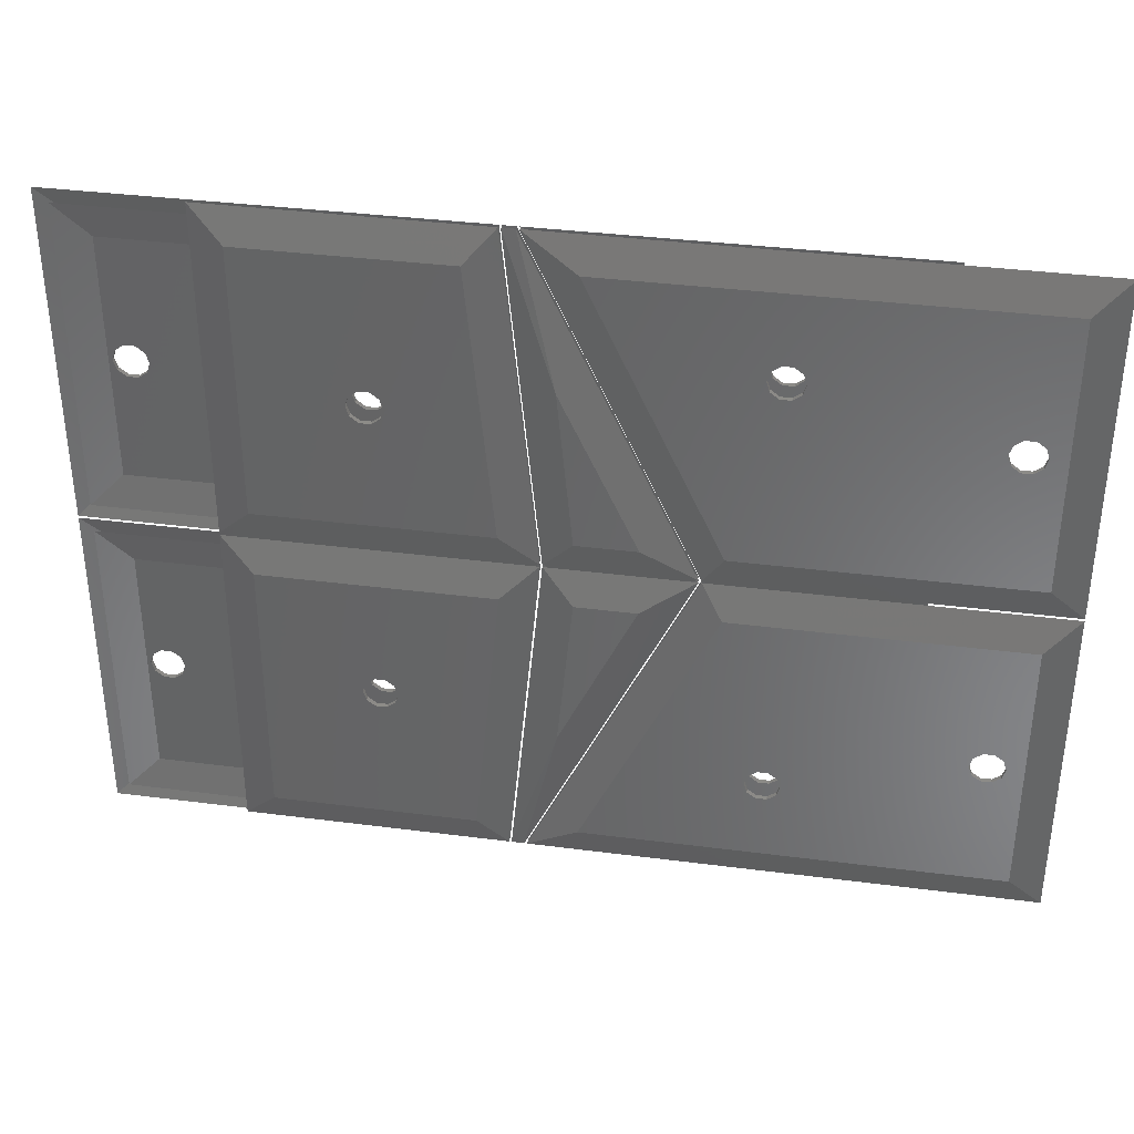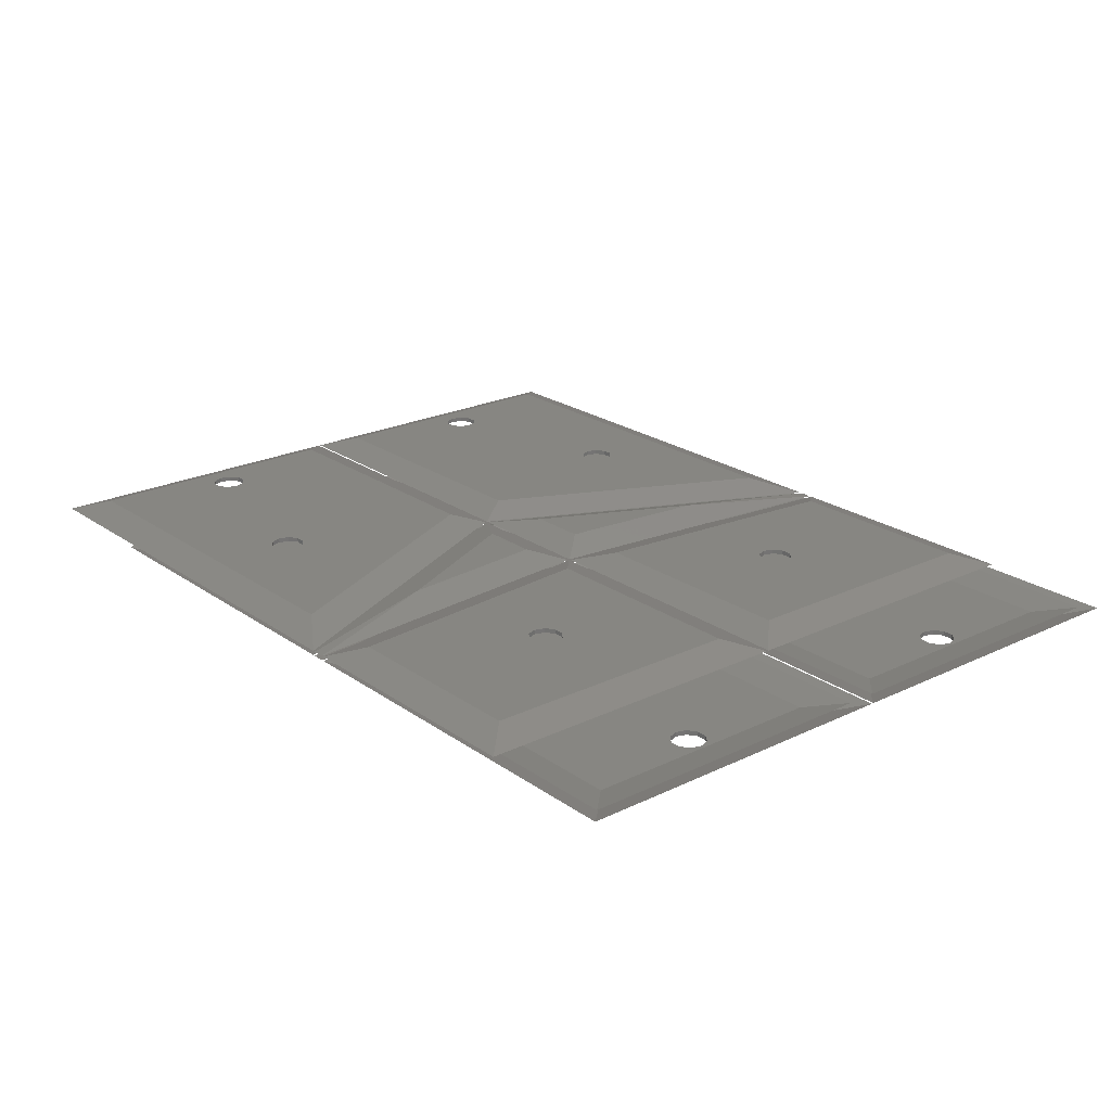
<metadata>
{"format":"stl","ext":"stl","renderer":"f3d","projection":"perspective","resolution":1024,"background":"white","views":[{"elev":36.2,"azim":9.6,"up":"+Y"},{"elev":22.5,"azim":-129.8,"up":"+Z"}]}
</metadata>
<code>
# stl→obj: 420 verts, 748 faces
v 2.998 27 0
v 35.14 27 0
v 25.46 17.43 0
v 32.83 3 0
v 26.5 16 0
v 2.979 3 0
v 23.79 15.12 0
v 4.5 15 0
v 26.21 16.88 0
v 26.21 15.12 0
v 24.54 17.43 0
v 5.536 16.43 0
v 23.79 16.88 0
v 6.464 13.57 0
v 7.214 14.12 0
v 7.5 15 0
v 7.214 15.88 0
v 6.464 16.43 0
v 23.5 16 0
v 24.54 14.57 0
v 25.46 14.57 0
v 4.786 15.88 0
v 4.786 14.12 0
v 5.536 13.57 0
v 4.197 25.8 0.4
v 25.46 17.43 0.4
v 33.82 25.8 0.4
v 26.5 16 0.4
v 31.74 4.2 0.4
v 23.79 15.12 0.4
v 4.179 4.2 0.4
v 4.5 15 0.4
v 26.21 16.88 0.4
v 26.21 15.12 0.4
v 24.54 17.43 0.4
v 5.536 16.43 0.4
v 23.79 16.88 0.4
v 6.464 13.57 0.4
v 7.5 15 0.4
v 7.214 14.12 0.4
v 7.214 15.88 0.4
v 6.464 16.43 0.4
v 23.5 16 0.4
v 24.54 14.57 0.4
v 25.46 14.57 0.4
v 4.786 15.88 0.4
v 4.786 14.12 0.4
v 5.536 13.57 0.4
v 0.09992 29.9 1
v 38.33 29.9 1
v 35.47 0.1 1
v 0.07619 0.1 1
v 1.299 28.7 1
v 37.01 28.7 1
v 34.38 1.3 1
v 1.277 1.3 1
v 38.33 29.9 1.4
v 12.1 29.9 1.4
v 15 27 2.4
v 35.14 27 2.4
v 35.47 0.1 1.4
v 32.83 3 2.4
v 12.08 0.1 1.4
v 14.98 3 2.4
v 37.01 28.7 1.4
v 16.2 25.8 2
v 13.3 28.7 1.4
v 33.82 25.8 2
v 34.38 1.3 1.4
v 31.74 4.2 2
v 13.28 1.3 1.4
v 16.18 4.2 2
v 26.21 16.88 2.4
v 26.5 16 2.4
v 23.79 15.12 2.4
v 23.79 16.88 2.4
v 26.21 15.12 2.4
v 25.46 17.43 2.4
v 24.54 17.43 2.4
v 23.5 16 2.4
v 24.54 14.57 2.4
v 25.46 14.57 2.4
v 26.21 16.88 2
v 26.5 16 2
v 23.79 15.12 2
v 23.79 16.88 2
v 26.21 15.12 2
v 25.46 17.43 2
v 24.54 17.43 2
v 23.5 16 2
v 24.54 14.57 2
v 25.46 14.57 2
v 35.14 33 0
v 2.998 33 0
v 23.79 43.12 0
v 2.979 57 0
v 4.5 45 0
v 32.83 57 0
v 25.46 45.43 0
v 26.5 44 0
v 26.21 43.12 0
v 26.21 44.88 0
v 6.464 46.43 0
v 24.54 45.43 0
v 7.214 45.88 0
v 23.79 44.88 0
v 6.464 43.57 0
v 7.214 44.12 0
v 7.5 45 0
v 23.5 44 0
v 24.54 42.57 0
v 25.46 42.57 0
v 5.536 46.43 0
v 4.786 45.88 0
v 4.786 44.12 0
v 5.536 43.57 0
v 33.82 34.2 0.4
v 23.79 43.12 0.4
v 4.197 34.2 0.4
v 4.5 45 0.4
v 4.179 55.8 0.4
v 25.46 45.43 0.4
v 31.74 55.8 0.4
v 26.5 44 0.4
v 26.21 43.12 0.4
v 26.21 44.88 0.4
v 6.464 46.43 0.4
v 7.214 45.88 0.4
v 24.54 45.43 0.4
v 23.79 44.88 0.4
v 6.464 43.57 0.4
v 7.5 45 0.4
v 7.214 44.12 0.4
v 23.5 44 0.4
v 24.54 42.57 0.4
v 25.46 42.57 0.4
v 5.536 46.43 0.4
v 4.786 45.88 0.4
v 4.786 44.12 0.4
v 5.536 43.57 0.4
v 38.33 30.1 1
v 0.09992 30.1 1
v 0.07619 59.9 1
v 35.47 59.9 1
v 37.01 31.3 1
v 1.299 31.3 1
v 1.277 58.7 1
v 34.38 58.7 1
v 12.1 30.1 1.4
v 38.33 30.1 1.4
v 35.14 33 2.4
v 15 33 2.4
v 12.08 59.9 1.4
v 14.98 57 2.4
v 35.47 59.9 1.4
v 32.83 57 2.4
v 13.3 31.3 1.4
v 33.82 34.2 2
v 37.01 31.3 1.4
v 16.2 34.2 2
v 13.28 58.7 1.4
v 16.18 55.8 2
v 34.38 58.7 1.4
v 31.74 55.8 2
v 23.79 43.12 2.4
v 23.79 44.88 2.4
v 26.21 44.88 2.4
v 26.5 44 2.4
v 26.21 43.12 2.4
v 25.46 45.43 2.4
v 24.54 45.43 2.4
v 23.5 44 2.4
v 24.54 42.57 2.4
v 25.46 42.57 2.4
v 23.79 43.12 2
v 23.79 44.88 2
v 26.21 44.88 2
v 26.5 44 2
v 26.21 43.12 2
v 25.46 45.43 2
v 24.54 45.43 2
v 23.5 44 2
v 24.54 42.57 2
v 25.46 42.57 2
v 41.17 27 0
v 46.41 27 0
v 39.85 13.27 0
v 42.26 25.8 0.4
v 41.69 19.91 0.4
v 44.51 25.8 0.4
v 38.53 29.9 1
v 51.01 29.9 1
v 36.77 0.1 1
v 35.67 0.1 1
v 39.62 28.7 1
v 49.11 28.7 1
v 37.24 3.86 1
v 51.01 29.9 1.4
v 38.53 29.9 1.4
v 41.17 27 2.4
v 46.41 27 2.4
v 36.77 0.1 1.4
v 39.85 13.27 2.4
v 35.67 0.1 1.4
v 49.11 28.7 1.4
v 42.26 25.8 2
v 39.62 28.7 1.4
v 44.51 25.8 2
v 37.24 3.86 1.4
v 41.69 19.91 2
v 46.41 33 0
v 41.17 33 0
v 39.85 46.73 0
v 44.51 34.2 0.4
v 41.69 40.09 0.4
v 42.26 34.2 0.4
v 51.01 30.1 1
v 38.53 30.1 1
v 35.67 59.9 1
v 36.77 59.9 1
v 49.11 31.3 1
v 39.62 31.3 1
v 37.24 56.14 1
v 38.53 30.1 1.4
v 51.01 30.1 1.4
v 46.41 33 2.4
v 41.17 33 2.4
v 35.67 59.9 1.4
v 39.85 46.73 2.4
v 36.77 59.9 1.4
v 39.62 31.3 1.4
v 44.51 34.2 2
v 49.11 31.3 1.4
v 42.26 34.2 2
v 37.24 56.14 1.4
v 41.69 40.09 2
v 53.06 27 0
v 66 27 0
v 58.21 11.38 0
v 65.98 3 0
v 58.5 10.5 0
v 41.59 3 0
v 56.54 9.073 0
v 56.54 11.93 0
v 58.21 9.618 0
v 57.46 11.93 0
v 55.79 11.38 0
v 55.5 10.5 0
v 55.79 9.618 0
v 57.46 9.073 0
v 53.82 25.8 0.4
v 58.5 10.5 0.4
v 64.8 25.8 0.4
v 64.78 4.2 0.4
v 56.54 9.073 0.4
v 43.49 4.2 0.4
v 56.54 11.93 0.4
v 58.21 11.38 0.4
v 58.21 9.618 0.4
v 57.46 11.93 0.4
v 55.79 11.38 0.4
v 55.5 10.5 0.4
v 55.79 9.618 0.4
v 57.46 9.073 0.4
v 51.23 29.9 1
v 68.9 29.9 1
v 68.88 0.1 1
v 36.99 0.1 1
v 51.99 28.7 1
v 67.7 28.7 1
v 67.68 1.3 1
v 38.89 1.3 1
v 80.9 29.9 1.4
v 51.23 29.9 1.4
v 53.06 27 2.4
v 78 27 2.4
v 80.88 0.1 1.4
v 77.98 3 2.4
v 36.99 0.1 1.4
v 41.59 3 2.4
v 79.7 28.7 1.4
v 53.82 25.8 2
v 51.99 28.7 1.4
v 76.8 25.8 2
v 79.68 1.3 1.4
v 76.78 4.2 2
v 38.89 1.3 1.4
v 43.49 4.2 2
v 58.21 11.38 2.4
v 76.5 15 2.4
v 56.54 9.073 2.4
v 56.54 11.93 2.4
v 58.5 10.5 2.4
v 74.54 16.43 2.4
v 58.21 9.618 2.4
v 75.46 13.57 2.4
v 73.79 15.88 2.4
v 73.5 15 2.4
v 73.79 14.12 2.4
v 74.54 13.57 2.4
v 57.46 11.93 2.4
v 55.79 11.38 2.4
v 55.5 10.5 2.4
v 55.79 9.618 2.4
v 57.46 9.073 2.4
v 76.21 15.88 2.4
v 76.21 14.12 2.4
v 75.46 16.43 2.4
v 58.5 10.5 2
v 76.5 15 2
v 56.54 9.073 2
v 56.54 11.93 2
v 58.21 11.38 2
v 74.54 16.43 2
v 58.21 9.618 2
v 75.46 13.57 2
v 73.79 15.88 2
v 73.5 15 2
v 73.79 14.12 2
v 74.54 13.57 2
v 57.46 11.93 2
v 55.79 11.38 2
v 55.5 10.5 2
v 55.79 9.618 2
v 57.46 9.073 2
v 76.21 15.88 2
v 76.21 14.12 2
v 75.46 16.43 2
v 66 33 0
v 53.06 33 0
v 55.79 48.62 0
v 41.59 57 0
v 55.5 49.5 0
v 65.98 57 0
v 57.46 50.93 0
v 58.5 49.5 0
v 58.21 48.62 0
v 58.21 50.38 0
v 56.54 50.93 0
v 55.79 50.38 0
v 56.54 48.07 0
v 57.46 48.07 0
v 64.8 34.2 0.4
v 58.5 49.5 0.4
v 53.82 34.2 0.4
v 55.5 49.5 0.4
v 43.49 55.8 0.4
v 57.46 50.93 0.4
v 64.78 55.8 0.4
v 58.21 48.62 0.4
v 58.21 50.38 0.4
v 56.54 50.93 0.4
v 55.79 50.38 0.4
v 55.79 48.62 0.4
v 56.54 48.07 0.4
v 57.46 48.07 0.4
v 68.9 30.1 1
v 51.23 30.1 1
v 36.99 59.9 1
v 68.88 59.9 1
v 67.7 31.3 1
v 51.99 31.3 1
v 38.89 58.7 1
v 67.68 58.7 1
v 51.23 30.1 1.4
v 80.9 30.1 1.4
v 78 33 2.4
v 53.06 33 2.4
v 36.99 59.9 1.4
v 41.59 57 2.4
v 80.88 59.9 1.4
v 77.98 57 2.4
v 51.99 31.3 1.4
v 76.8 34.2 2
v 79.7 31.3 1.4
v 53.82 34.2 2
v 38.89 58.7 1.4
v 43.49 55.8 2
v 79.68 58.7 1.4
v 76.78 55.8 2
v 56.54 48.07 2.4
v 55.5 49.5 2.4
v 57.46 50.93 2.4
v 76.5 45 2.4
v 58.5 49.5 2.4
v 58.21 48.62 2.4
v 74.54 43.57 2.4
v 58.21 50.38 2.4
v 75.46 46.43 2.4
v 74.54 46.43 2.4
v 73.79 45.88 2.4
v 73.5 45 2.4
v 73.79 44.12 2.4
v 56.54 50.93 2.4
v 55.79 50.38 2.4
v 55.79 48.62 2.4
v 57.46 48.07 2.4
v 76.21 44.12 2.4
v 76.21 45.88 2.4
v 75.46 43.57 2.4
v 58.5 49.5 2
v 55.5 49.5 2
v 57.46 50.93 2
v 76.5 45 2
v 74.54 43.57 2
v 58.21 48.62 2
v 58.21 50.38 2
v 75.46 46.43 2
v 74.54 46.43 2
v 73.79 45.88 2
v 73.5 45 2
v 73.79 44.12 2
v 56.54 50.93 2
v 55.79 50.38 2
v 55.79 48.62 2
v 56.54 48.07 2
v 57.46 48.07 2
v 76.21 44.12 2
v 76.21 45.88 2
v 75.46 43.57 2
f 1 2 3
f 2 4 5
f 4 6 7
f 6 1 8
f 5 9 2
f 5 4 10
f 9 3 2
f 3 11 1
f 11 12 1
f 11 13 6
f 11 6 14
f 11 15 16
f 11 16 17
f 11 17 18
f 11 18 12
f 11 14 15
f 13 19 6
f 19 7 6
f 7 20 4
f 20 21 4
f 21 10 4
f 12 22 1
f 22 8 1
f 8 23 6
f 23 24 6
f 24 14 6
f 25 26 27
f 27 28 29
f 29 30 31
f 31 32 25
f 28 27 33
f 28 34 29
f 33 27 26
f 26 25 35
f 35 25 36
f 35 31 37
f 35 38 31
f 35 39 40
f 35 41 39
f 35 42 41
f 35 36 42
f 35 40 38
f 37 31 43
f 43 31 30
f 30 29 44
f 44 29 45
f 45 29 34
f 36 25 46
f 46 25 32
f 32 31 47
f 47 31 48
f 48 31 38
f 2 1 49
f 50 2 49
f 4 2 50
f 51 4 50
f 6 4 51
f 52 6 51
f 1 6 52
f 49 1 52
f 27 53 25
f 54 53 27
f 29 54 27
f 55 54 29
f 31 55 29
f 56 55 31
f 25 56 31
f 53 56 25
f 5 28 9
f 9 28 33
f 9 33 3
f 3 33 26
f 3 26 11
f 11 26 35
f 11 35 13
f 13 35 37
f 13 37 19
f 19 37 43
f 19 43 7
f 7 43 30
f 7 30 20
f 20 30 44
f 20 44 21
f 21 44 45
f 21 45 10
f 10 45 34
f 10 34 5
f 5 34 28
f 16 39 17
f 17 39 41
f 17 41 18
f 18 41 42
f 18 42 12
f 12 42 36
f 12 36 22
f 22 36 46
f 22 46 8
f 8 46 32
f 8 32 23
f 23 32 47
f 23 47 24
f 24 47 48
f 24 48 14
f 14 48 38
f 14 38 15
f 15 38 40
f 15 40 16
f 16 40 39
f 57 58 59
f 60 57 59
f 61 57 60
f 62 61 60
f 63 61 62
f 64 63 62
f 58 63 64
f 59 58 64
f 65 66 67
f 68 66 65
f 69 68 65
f 70 68 69
f 71 70 69
f 72 70 71
f 67 72 71
f 66 72 67
f 59 73 60
f 60 74 62
f 62 75 64
f 64 76 59
f 74 60 73
f 74 77 62
f 73 59 78
f 78 59 79
f 79 59 76
f 76 64 80
f 80 64 75
f 75 62 81
f 81 62 82
f 82 62 77
f 66 68 83
f 68 70 84
f 70 72 85
f 72 66 86
f 84 83 68
f 84 70 87
f 83 88 66
f 88 89 66
f 89 86 66
f 86 90 72
f 90 85 72
f 85 91 70
f 91 92 70
f 92 87 70
f 84 74 83
f 83 74 73
f 83 73 88
f 88 73 78
f 88 78 89
f 89 78 79
f 89 79 86
f 86 79 76
f 86 76 90
f 90 76 80
f 90 80 85
f 85 80 75
f 85 75 91
f 91 75 81
f 91 81 92
f 92 81 82
f 92 82 87
f 87 82 77
f 87 77 84
f 84 77 74
f 93 94 95
f 94 96 97
f 96 98 99
f 98 93 100
f 100 93 101
f 100 102 98
f 102 99 98
f 99 103 96
f 99 104 105
f 99 105 103
f 104 106 94
f 104 94 107
f 104 108 109
f 104 109 105
f 104 107 108
f 106 110 94
f 110 95 94
f 95 111 93
f 111 112 93
f 112 101 93
f 103 113 96
f 113 114 96
f 114 97 96
f 97 115 94
f 115 116 94
f 116 107 94
f 117 118 119
f 119 120 121
f 121 122 123
f 123 124 117
f 124 125 117
f 124 123 126
f 126 123 122
f 122 121 127
f 122 128 129
f 122 127 128
f 129 119 130
f 129 131 119
f 129 132 133
f 129 128 132
f 129 133 131
f 130 119 134
f 134 119 118
f 118 117 135
f 135 117 136
f 136 117 125
f 127 121 137
f 137 121 138
f 138 121 120
f 120 119 139
f 139 119 140
f 140 119 131
f 94 93 141
f 142 94 141
f 96 94 142
f 143 96 142
f 98 96 143
f 144 98 143
f 93 98 144
f 141 93 144
f 119 145 117
f 146 145 119
f 121 146 119
f 147 146 121
f 123 147 121
f 148 147 123
f 117 148 123
f 145 148 117
f 100 124 102
f 102 124 126
f 102 126 99
f 99 126 122
f 99 122 104
f 104 122 129
f 104 129 106
f 106 129 130
f 106 130 110
f 110 130 134
f 110 134 95
f 95 134 118
f 95 118 111
f 111 118 135
f 111 135 112
f 112 135 136
f 112 136 101
f 101 136 125
f 101 125 100
f 100 125 124
f 109 132 105
f 105 132 128
f 105 128 103
f 103 128 127
f 103 127 113
f 113 127 137
f 113 137 114
f 114 137 138
f 114 138 97
f 97 138 120
f 97 120 115
f 115 120 139
f 115 139 116
f 116 139 140
f 116 140 107
f 107 140 131
f 107 131 108
f 108 131 133
f 108 133 109
f 109 133 132
f 149 150 151
f 152 149 151
f 153 149 152
f 154 153 152
f 155 153 154
f 156 155 154
f 150 155 156
f 151 150 156
f 157 158 159
f 160 158 157
f 161 160 157
f 162 160 161
f 163 162 161
f 164 162 163
f 159 164 163
f 158 164 159
f 151 165 152
f 152 166 154
f 154 167 156
f 156 168 151
f 168 169 151
f 168 156 167
f 167 154 170
f 170 154 171
f 171 154 166
f 166 152 172
f 172 152 165
f 165 151 173
f 173 151 174
f 174 151 169
f 158 160 175
f 160 162 176
f 162 164 177
f 164 158 178
f 178 158 179
f 178 177 164
f 177 180 162
f 180 181 162
f 181 176 162
f 176 182 160
f 182 175 160
f 175 183 158
f 183 184 158
f 184 179 158
f 178 168 177
f 177 168 167
f 177 167 180
f 180 167 170
f 180 170 181
f 181 170 171
f 181 171 176
f 176 171 166
f 176 166 182
f 182 166 172
f 182 172 175
f 175 172 165
f 175 165 183
f 183 165 173
f 183 173 184
f 184 173 174
f 184 174 179
f 179 174 169
f 179 169 178
f 178 169 168
f 185 186 187
f 188 189 190
f 186 185 191
f 192 186 191
f 187 186 192
f 193 187 192
f 194 187 193
f 185 187 194
f 191 185 194
f 190 195 188
f 196 195 190
f 189 196 190
f 197 196 189
f 188 197 189
f 195 197 188
f 198 199 200
f 201 198 200
f 202 198 201
f 203 202 201
f 204 202 203
f 199 204 203
f 200 199 203
f 205 206 207
f 208 206 205
f 209 208 205
f 210 208 209
f 207 210 209
f 206 210 207
f 200 203 201
f 206 208 210
f 211 212 213
f 214 215 216
f 212 211 217
f 218 212 217
f 213 212 218
f 219 213 218
f 220 213 219
f 211 213 220
f 217 211 220
f 216 221 214
f 222 221 216
f 215 222 216
f 223 222 215
f 214 223 215
f 221 223 214
f 224 225 226
f 227 224 226
f 228 224 227
f 229 228 227
f 230 228 229
f 225 230 229
f 226 225 229
f 231 232 233
f 234 232 231
f 235 234 231
f 236 234 235
f 233 236 235
f 232 236 233
f 226 229 227
f 232 234 236
f 237 238 239
f 238 240 241
f 240 242 243
f 242 237 244
f 241 239 238
f 241 240 245
f 239 246 237
f 246 244 237
f 244 247 242
f 247 248 242
f 248 249 242
f 249 243 242
f 243 250 240
f 250 245 240
f 251 252 253
f 253 252 254
f 254 255 256
f 256 257 251
f 252 251 258
f 252 259 254
f 258 251 260
f 260 251 257
f 257 256 261
f 261 256 262
f 262 256 263
f 263 256 255
f 255 254 264
f 264 254 259
f 238 237 265
f 266 238 265
f 240 238 266
f 267 240 266
f 242 240 267
f 268 242 267
f 237 242 268
f 265 237 268
f 253 269 251
f 270 269 253
f 254 270 253
f 271 270 254
f 256 271 254
f 272 271 256
f 251 272 256
f 269 272 251
f 241 252 239
f 239 252 258
f 239 258 246
f 246 258 260
f 246 260 244
f 244 260 257
f 244 257 247
f 247 257 261
f 247 261 248
f 248 261 262
f 248 262 249
f 249 262 263
f 249 263 243
f 243 263 255
f 243 255 250
f 250 255 264
f 250 264 245
f 245 264 259
f 245 259 241
f 241 259 252
f 273 274 275
f 276 273 275
f 277 273 276
f 278 277 276
f 279 277 278
f 280 279 278
f 274 279 280
f 275 274 280
f 281 282 283
f 284 282 281
f 285 284 281
f 286 284 285
f 287 286 285
f 288 286 287
f 283 288 287
f 282 288 283
f 275 289 276
f 276 290 278
f 278 291 280
f 280 292 275
f 293 276 289
f 293 294 276
f 293 295 278
f 293 278 296
f 293 297 294
f 293 298 297
f 293 299 298
f 293 300 299
f 293 296 300
f 289 275 301
f 301 275 292
f 292 280 302
f 302 280 303
f 303 280 304
f 304 280 291
f 291 278 305
f 305 278 295
f 290 276 306
f 290 307 278
f 306 276 308
f 308 276 294
f 296 278 307
f 282 284 309
f 284 286 310
f 286 288 311
f 288 282 312
f 309 313 282
f 309 284 314
f 309 286 315
f 309 316 286
f 309 314 317
f 309 317 318
f 309 318 319
f 309 319 320
f 309 320 316
f 313 321 282
f 321 312 282
f 312 322 288
f 322 323 288
f 323 324 288
f 324 311 288
f 311 325 286
f 325 315 286
f 310 326 284
f 310 286 327
f 326 328 284
f 328 314 284
f 316 327 286
f 309 293 313
f 313 293 289
f 313 289 321
f 321 289 301
f 321 301 312
f 312 301 292
f 312 292 322
f 322 292 302
f 322 302 323
f 323 302 303
f 323 303 324
f 324 303 304
f 324 304 311
f 311 304 291
f 311 291 325
f 325 291 305
f 325 305 315
f 315 305 295
f 315 295 309
f 309 295 293
f 310 290 326
f 326 290 306
f 326 306 328
f 328 306 308
f 328 308 314
f 314 308 294
f 314 294 317
f 317 294 297
f 317 297 318
f 318 297 298
f 318 298 319
f 319 298 299
f 319 299 320
f 320 299 300
f 320 300 316
f 316 300 296
f 316 296 327
f 327 296 307
f 327 307 310
f 310 307 290
f 329 330 331
f 330 332 333
f 332 334 335
f 334 329 336
f 336 329 337
f 336 338 334
f 338 335 334
f 335 339 332
f 339 340 332
f 340 333 332
f 333 331 330
f 331 341 329
f 341 342 329
f 342 337 329
f 343 344 345
f 345 346 347
f 347 348 349
f 349 344 343
f 344 350 345
f 344 349 351
f 351 349 348
f 348 347 352
f 352 347 353
f 353 347 346
f 346 345 354
f 354 345 355
f 355 345 356
f 356 345 350
f 330 329 357
f 358 330 357
f 332 330 358
f 359 332 358
f 334 332 359
f 360 334 359
f 329 334 360
f 357 329 360
f 345 361 343
f 362 361 345
f 347 362 345
f 363 362 347
f 349 363 347
f 364 363 349
f 343 364 349
f 361 364 343
f 336 344 338
f 338 344 351
f 338 351 335
f 335 351 348
f 335 348 339
f 339 348 352
f 339 352 340
f 340 352 353
f 340 353 333
f 333 353 346
f 333 346 331
f 331 346 354
f 331 354 341
f 341 354 355
f 341 355 342
f 342 355 356
f 342 356 337
f 337 356 350
f 337 350 336
f 336 350 344
f 365 366 367
f 368 365 367
f 369 365 368
f 370 369 368
f 371 369 370
f 372 371 370
f 366 371 372
f 367 366 372
f 373 374 375
f 376 374 373
f 377 376 373
f 378 376 377
f 379 378 377
f 380 378 379
f 375 380 379
f 374 380 375
f 367 381 368
f 368 382 370
f 370 383 372
f 372 384 367
f 385 386 367
f 385 367 387
f 385 372 388
f 385 389 372
f 385 390 389
f 385 391 390
f 385 392 391
f 385 393 392
f 385 387 393
f 388 372 383
f 383 370 394
f 394 370 395
f 395 370 382
f 382 368 396
f 396 368 381
f 381 367 397
f 397 367 386
f 384 398 367
f 384 372 399
f 399 372 389
f 387 367 400
f 400 367 398
f 374 376 401
f 376 378 402
f 378 380 403
f 380 374 404
f 401 405 374
f 401 376 406
f 401 407 380
f 401 380 408
f 401 408 409
f 401 409 410
f 401 410 411
f 401 411 412
f 401 412 405
f 407 403 380
f 403 413 378
f 413 414 378
f 414 402 378
f 402 415 376
f 415 416 376
f 416 417 376
f 417 406 376
f 404 374 418
f 404 419 380
f 419 408 380
f 405 420 374
f 420 418 374
f 401 385 407
f 407 385 388
f 407 388 403
f 403 388 383
f 403 383 413
f 413 383 394
f 413 394 414
f 414 394 395
f 414 395 402
f 402 395 382
f 402 382 415
f 415 382 396
f 415 396 416
f 416 396 381
f 416 381 417
f 417 381 397
f 417 397 406
f 406 397 386
f 406 386 401
f 401 386 385
f 404 384 419
f 419 384 399
f 419 399 408
f 408 399 389
f 408 389 409
f 409 389 390
f 409 390 410
f 410 390 391
f 410 391 411
f 411 391 392
f 411 392 412
f 412 392 393
f 412 393 405
f 405 393 387
f 405 387 420
f 420 387 400
f 420 400 418
f 418 400 398
f 418 398 404
f 404 398 384

</code>
